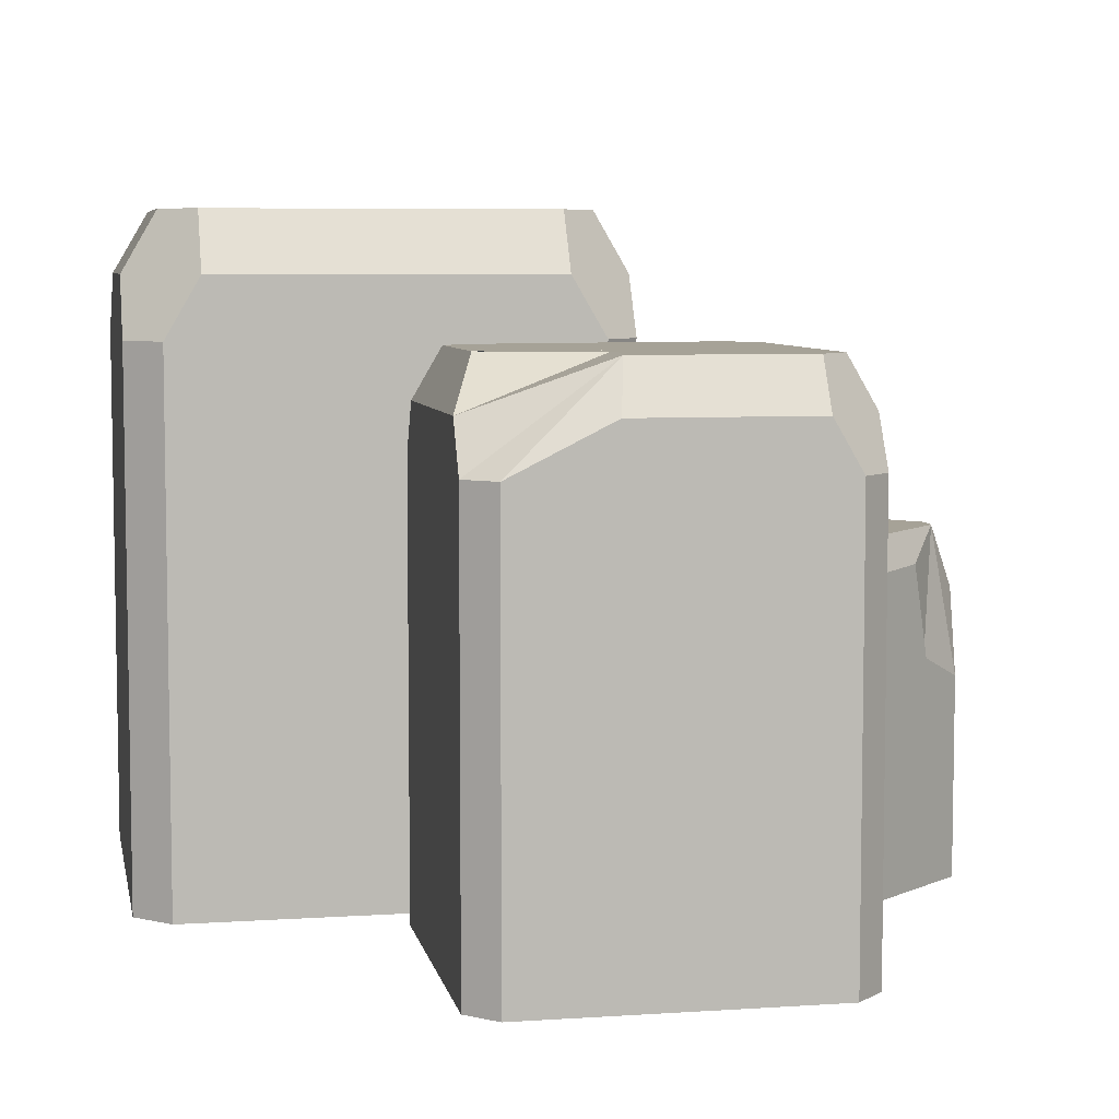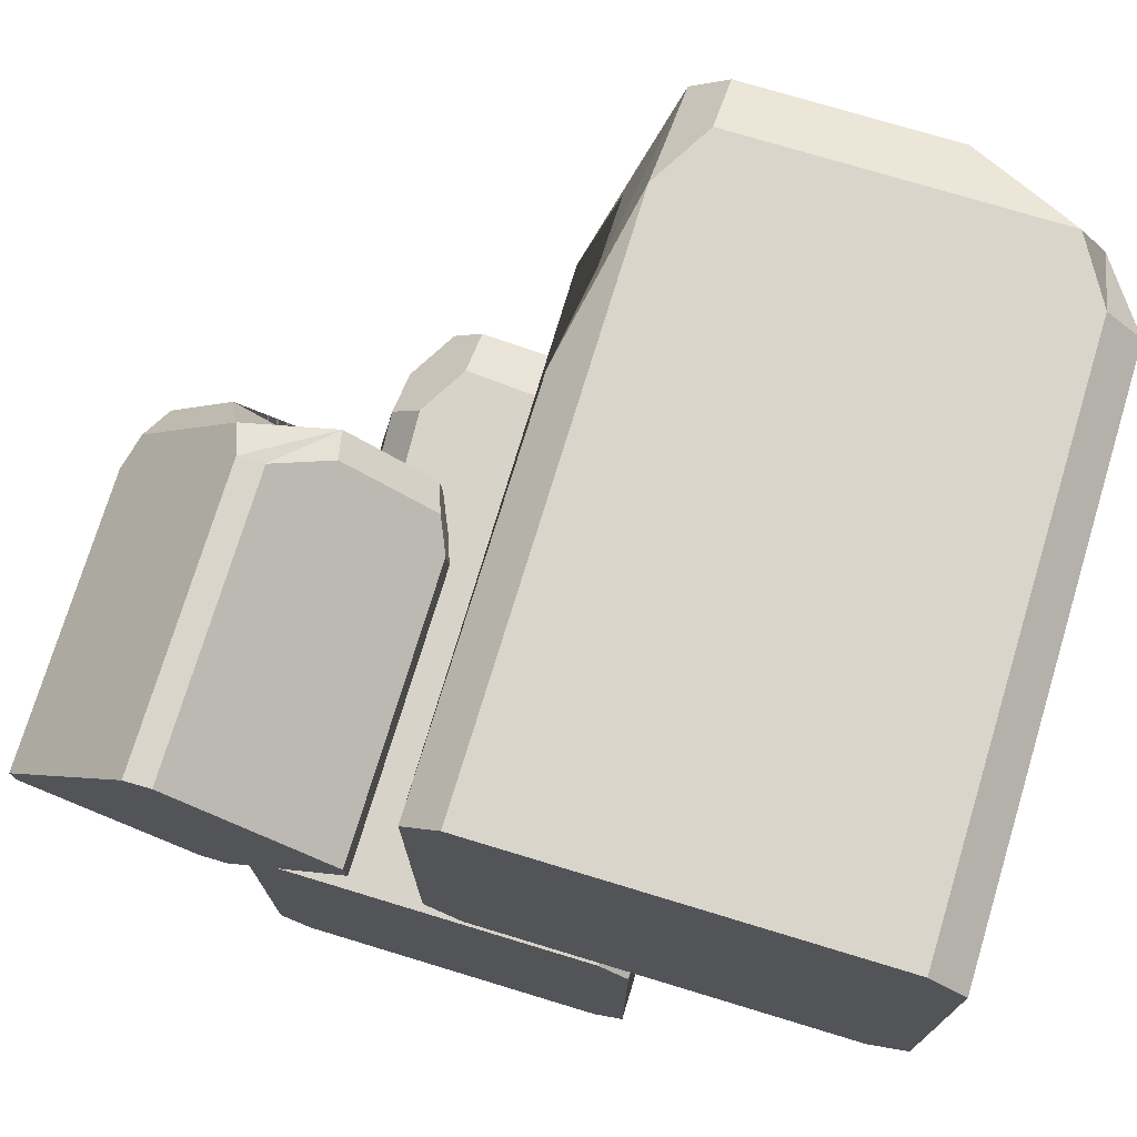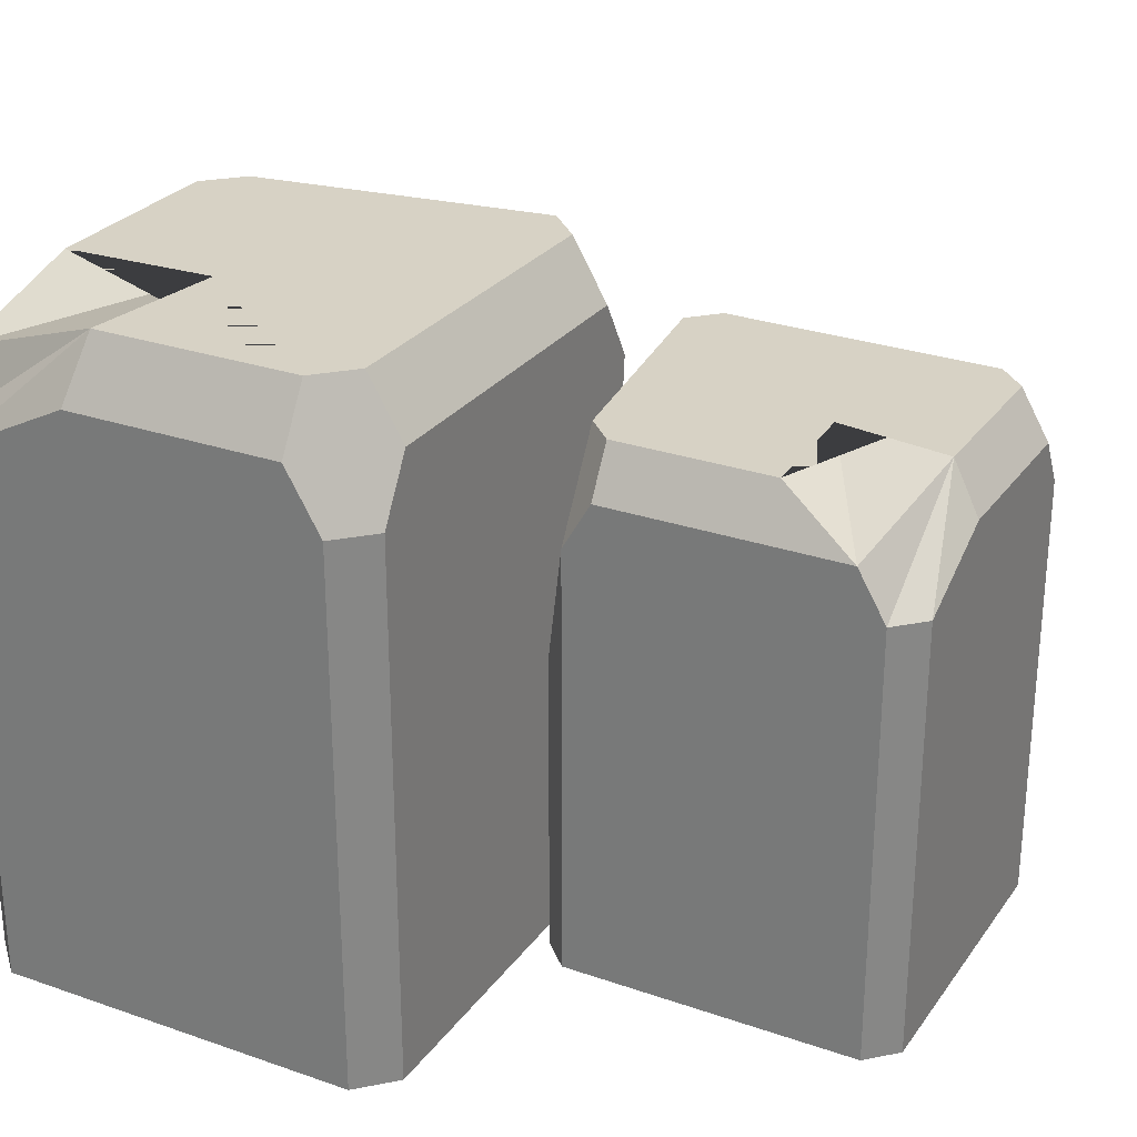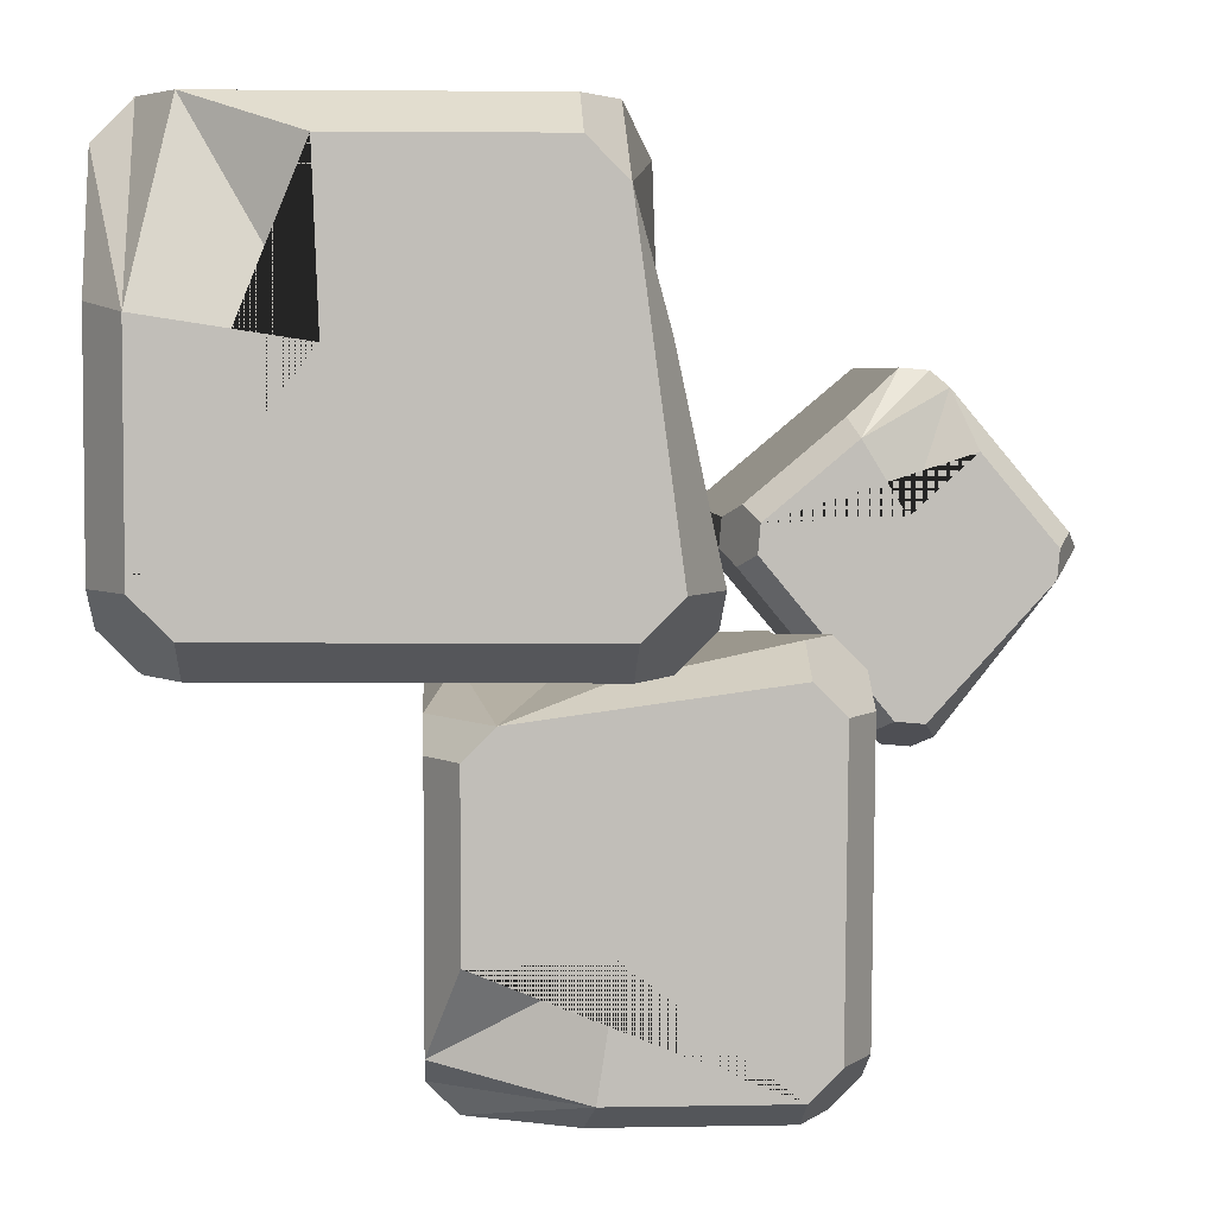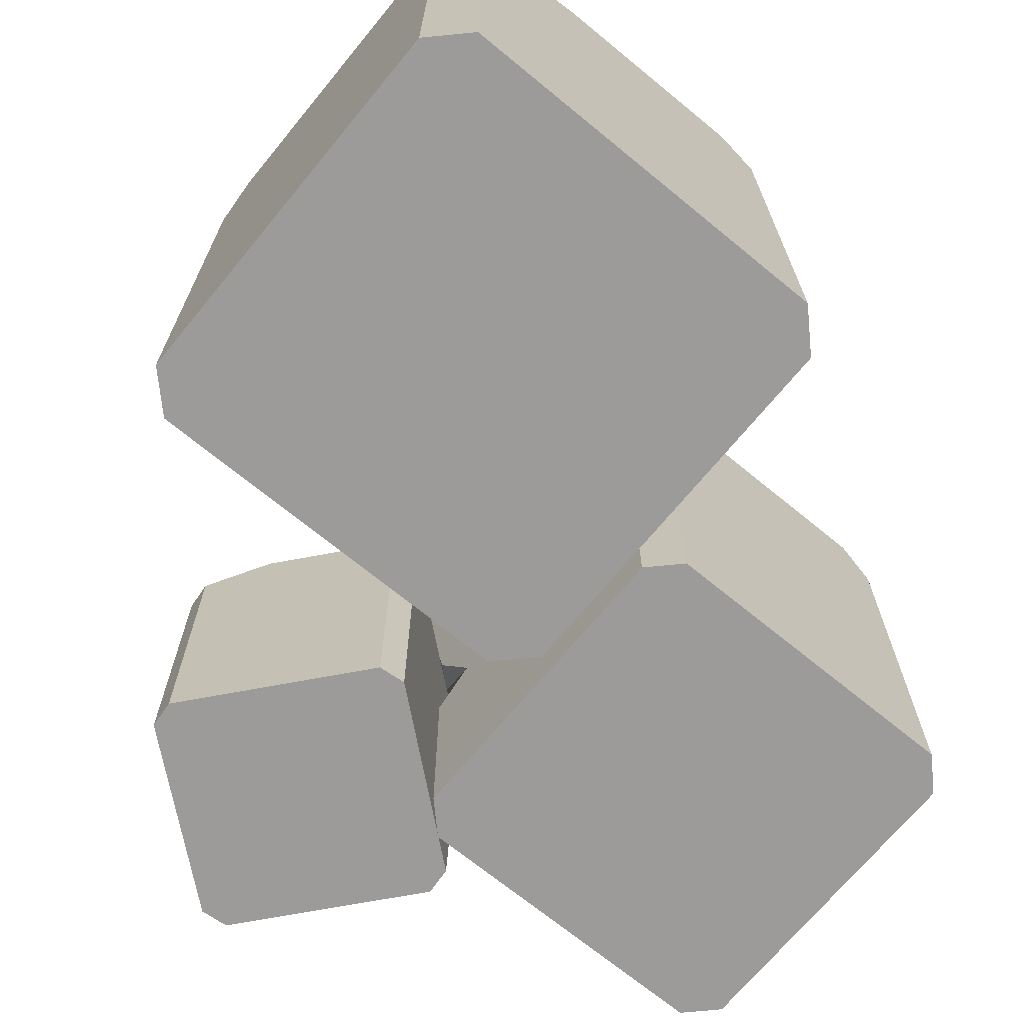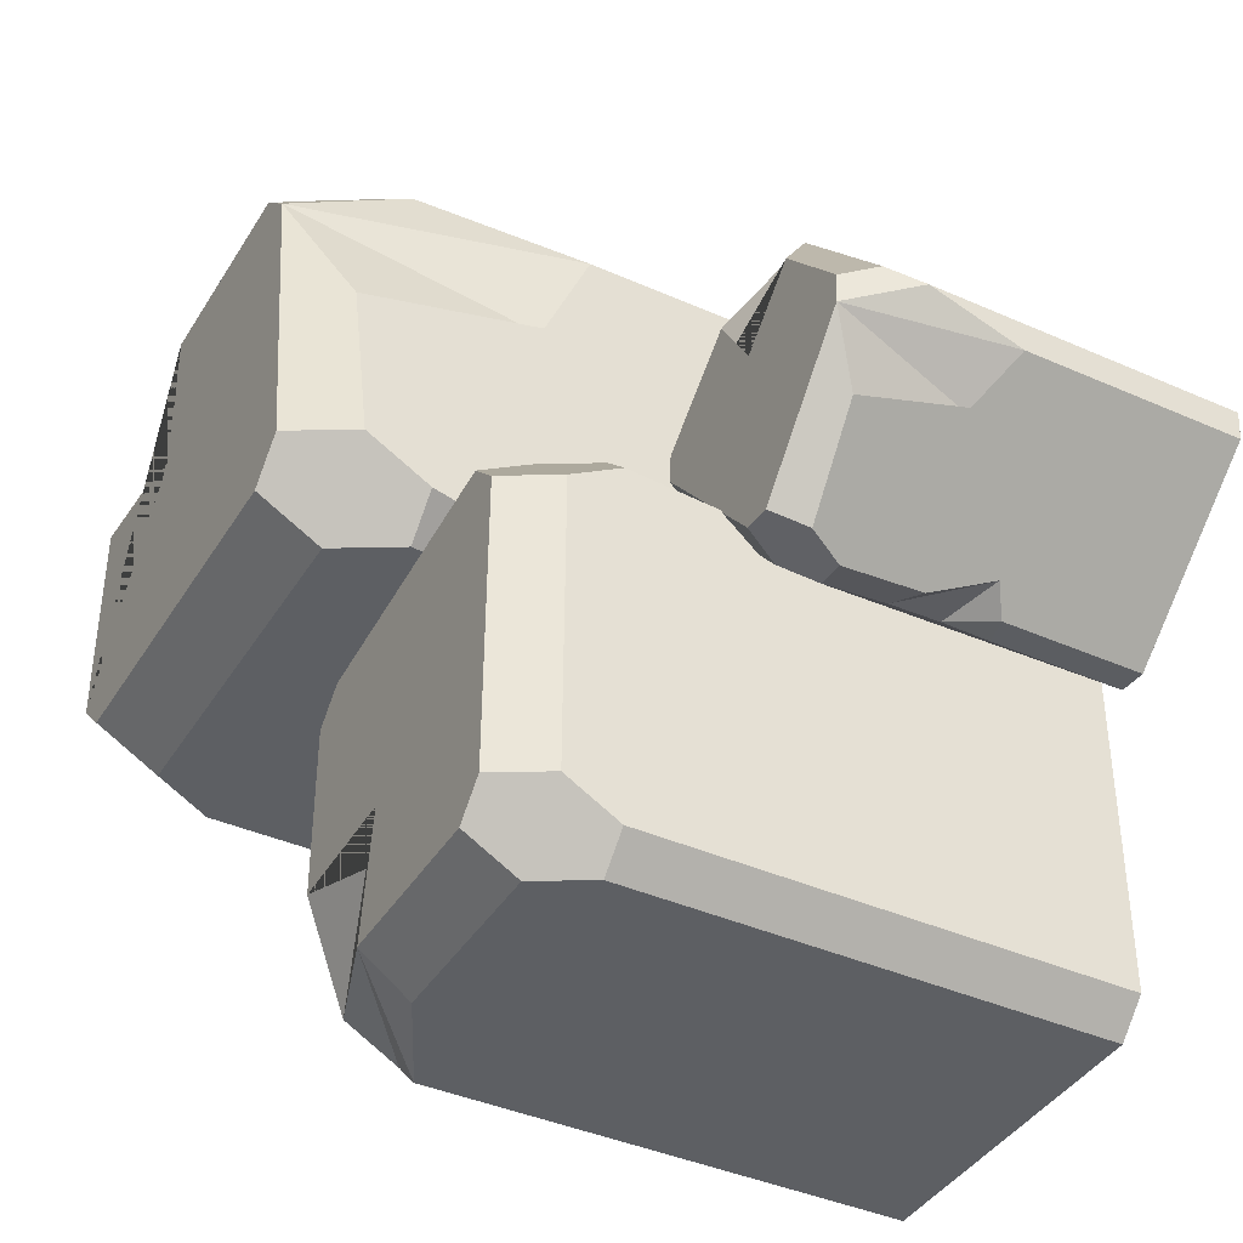
<metadata>
{"format":"obj","ext":"obj","renderer":"f3d","projection":"perspective","resolution":1024,"background":"white","views":[{"elev":6.4,"azim":168.9,"up":"+Y"},{"elev":74.3,"azim":16.9,"up":"+Z"},{"elev":27.4,"azim":118.1,"up":"+Y"},{"elev":4.3,"azim":176.6,"up":"+Z"},{"elev":-69.7,"azim":50.6,"up":"+Y"},{"elev":-40.1,"azim":-118.7,"up":"+Z"}]}
</metadata>
<code>
o Cube.026
v 0.02269 0.001965 0.5018
v -0.01734 0.001965 0.4617
v 0.02269 0.6153 0.5018
v 0.06283 0.6842 0.5018
v 0.06283 0.7528 0.4617
v 0.02269 0.7528 0.4216
v -0.01734 0.001965 0.04016
v 0.02269 0.001965 0.000122
v -0.02382 0.7528 0.07688
v 0.01631 0.7528 0.03674
v 0.01631 0.6842 -0.003289
v -0.02382 0.6153 -0.003289
v -0.06386 0.6153 0.03674
v -0.06386 0.6842 0.07688
v 0.4843 0.001965 0.4617
v 0.4443 0.001965 0.5018
v 0.4042 0.6842 0.5018
v 0.4443 0.6153 0.5018
v 0.4843 0.6153 0.4617
v 0.4443 0.001965 0.000122
v 0.4843 0.001965 0.04016
v 0.4042 0.7528 0.04016
v 0.4443 0.7528 0.08029
v 0.4843 0.6842 0.08029
v 0.4843 0.6153 0.04016
v 0.4443 0.6153 0.000122
v 0.4042 0.6842 0.000122
v -0.01734 0.433 0.4617
v -0.01734 0.6842 0.2953
v -0.01734 0.4881 0.334
v 0.4443 0.7528 0.3139
v 0.2886 0.7528 0.4617
v 0.4843 0.6842 0.3244
v 0.2821 0.7528 0.2888
v 0.4843 0.6114 0.3259
v 0.02269 0.4687 0.000122
v 0.02269 0.269 0.000122
v -0.01734 0.2852 0.04016
v -0.01734 0.4336 0.04016
v 0.04721 0.3549 0.000122
v -0.01734 0.3173 0.1015
v -0.443 -0.00042 0.09351
v -0.4404 -0.00042 0.06318
v -0.443 0.3294 0.09351
v -0.4292 0.3664 0.11
v -0.4127 0.4034 0.0962
v -0.41 0.4034 0.0658
v -0.2667 -0.00042 -0.08255
v -0.2364 -0.00042 -0.0799
v -0.2841 0.4034 -0.07253
v -0.2537 0.4034 -0.06987
v -0.2372 0.3664 -0.0837
v -0.2511 0.3294 -0.1002
v -0.2814 0.3294 -0.1029
v -0.2979 0.3664 -0.08902
v -0.267 -0.00042 0.2698
v -0.2973 -0.00042 0.2672
v -0.3112 0.3664 0.2506
v -0.2973 0.3294 0.2672
v -0.267 0.3294 0.2698
v -0.09066 -0.00042 0.09377
v -0.09331 -0.00042 0.1241
v -0.121 0.4034 0.09108
v -0.1237 0.4034 0.1215
v -0.1098 0.3664 0.138
v -0.09331 0.3294 0.1241
v -0.09066 0.3294 0.09377
v -0.1045 0.3664 0.07724
v -0.4404 0.2314 0.06318
v -0.3718 0.3664 0.005637
v -0.3877 0.261 0.019
v -0.2199 0.4034 0.2022
v -0.3346 0.4034 0.1892
v -0.2104 0.3664 0.2224
v -0.2657 0.4034 0.1268
v -0.211 0.3273 0.2229
v -0.2364 0.2506 -0.0799
v -0.2364 0.1432 -0.0799
v -0.2667 0.1519 -0.08255
v -0.2667 0.2317 -0.08255
v -0.2279 0.1894 -0.0698
v -0.292 0.1692 -0.06135
v 0.1984 0.001008 -0.04792
v 0.1658 0.001008 -0.01531
v 0.1984 0.5006 -0.04792
v 0.1984 0.5567 -0.08062
v 0.1658 0.6126 -0.08062
v 0.1331 0.6126 -0.04792
v -0.1776 0.001008 -0.01531
v -0.2102 0.001008 -0.04792
v -0.1477 0.6126 -0.01004
v -0.1804 0.6126 -0.04273
v -0.213 0.5567 -0.04273
v -0.213 0.5006 -0.01004
v -0.1804 0.5006 0.02258
v -0.1477 0.5567 0.02258
v 0.1658 0.001008 -0.424
v 0.1984 0.001008 -0.3913
v 0.1984 0.5567 -0.3586
v 0.1984 0.5006 -0.3913
v 0.1658 0.5006 -0.424
v -0.2102 0.001008 -0.3913
v -0.1776 0.001008 -0.424
v -0.1776 0.6126 -0.3586
v -0.1449 0.6126 -0.3913
v -0.1449 0.5567 -0.424
v -0.1776 0.5006 -0.424
v -0.2102 0.5006 -0.3913
v -0.2102 0.5567 -0.3586
v 0.1658 0.3521 -0.01531
v 0.03022 0.5567 -0.01531
v 0.06172 0.397 -0.01531
v 0.04535 0.6126 -0.3913
v 0.1658 0.6126 -0.2646
v 0.05396 0.5567 -0.424
v 0.02496 0.6126 -0.2592
v 0.05519 0.4974 -0.424
v -0.2102 0.3812 -0.04792
v -0.2102 0.2185 -0.04792
v -0.1776 0.2317 -0.01531
v -0.1776 0.3526 -0.01531
v -0.2102 0.2885 -0.06789
v -0.1277 0.2579 -0.01531
f 16 18 17 4 3 1
f 21 25 24 33 35 19 15
f 23 22 10 9 6 5 32 34 31
f 2 28 30 29 14 13 39 41 38 7
f 8 37 40 36 12 11 27 26 20
f 9 10 11 12 13 14
f 33 31 19
f 22 23 24 25 26 27
f 1 3 28 2
f 6 9 14 29
f 12 36 39 13
f 10 22 27 11
f 25 21 20 26
f 23 31 33 24
f 18 16 15 19
f 18 31 17
f 7 8 20 21 15 16 1 2
f 6 28 3
f 4 6 3
f 5 6 4
f 28 6 30
f 29 30 6
f 19 35 33
f 19 31 18
f 17 31 34
f 17 32 5 4
f 34 32 17
f 38 37 8 7
f 40 41 36
f 36 41 39
f 41 40 38
f 37 38 40
f 57 59 58 45 44 42
f 62 66 65 74 76 60 56
f 64 63 51 50 47 46 73 75 72
f 43 69 71 70 55 54 80 82 79 48
f 49 78 81 77 53 52 68 67 61
f 50 51 52 53 54 55
f 74 72 60
f 63 64 65 66 67 68
f 42 44 69 43
f 47 50 55 70
f 53 77 80 54
f 51 63 68 52
f 66 62 61 67
f 64 72 74 65
f 59 57 56 60
f 59 72 58
f 48 49 61 62 56 57 42 43
f 47 69 44
f 45 47 44
f 46 47 45
f 69 47 71
f 70 71 47
f 60 76 74
f 60 72 59
f 58 72 75
f 58 73 46 45
f 75 73 58
f 79 78 49 48
f 81 82 77
f 77 82 80
f 82 81 79
f 78 79 81
f 98 100 99 86 85 83
f 103 107 106 115 117 101 97
f 105 104 92 91 88 87 114 116 113
f 84 110 112 111 96 95 121 123 120 89
f 90 119 122 118 94 93 109 108 102
f 91 92 93 94 95 96
f 115 113 101
f 104 105 106 107 108 109
f 83 85 110 84
f 88 91 96 111
f 94 118 121 95
f 92 104 109 93
f 107 103 102 108
f 105 113 115 106
f 100 98 97 101
f 100 113 99
f 89 90 102 103 97 98 83 84
f 88 110 85
f 86 88 85
f 87 88 86
f 110 88 112
f 111 112 88
f 101 117 115
f 101 113 100
f 99 113 116
f 99 114 87 86
f 116 114 99
f 120 119 90 89
f 122 123 118
f 118 123 121
f 123 122 120
f 119 120 122

</code>
